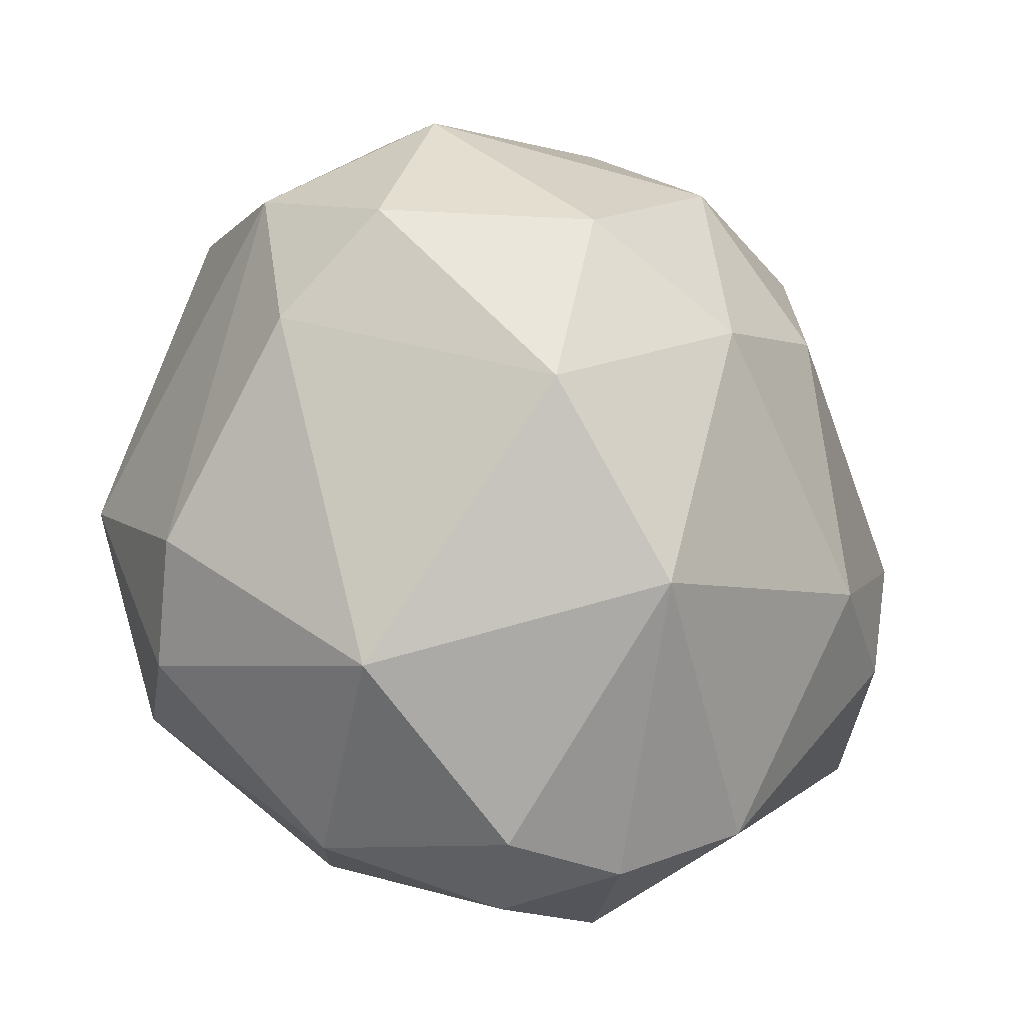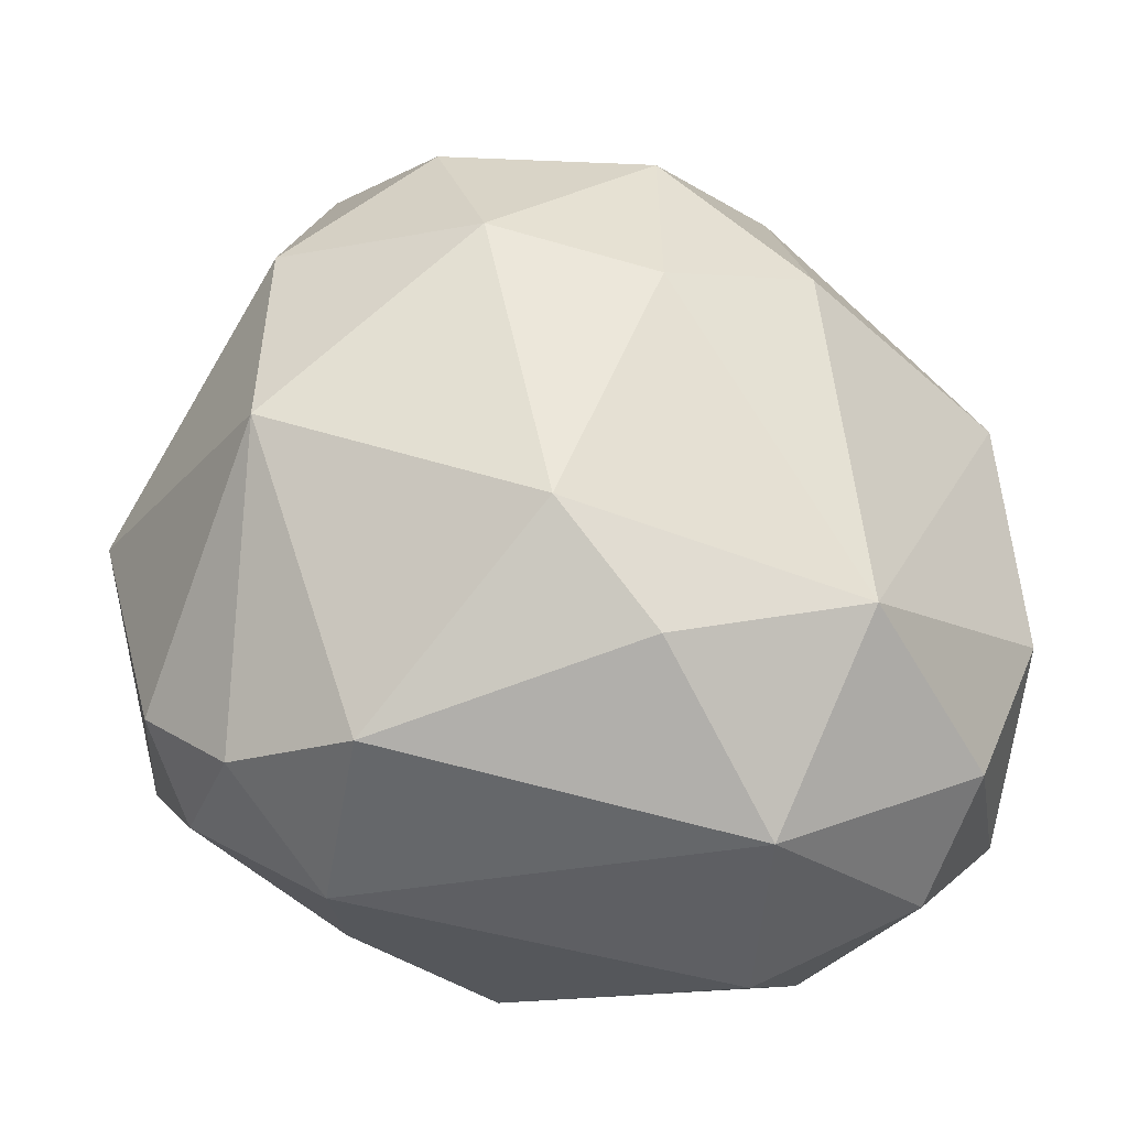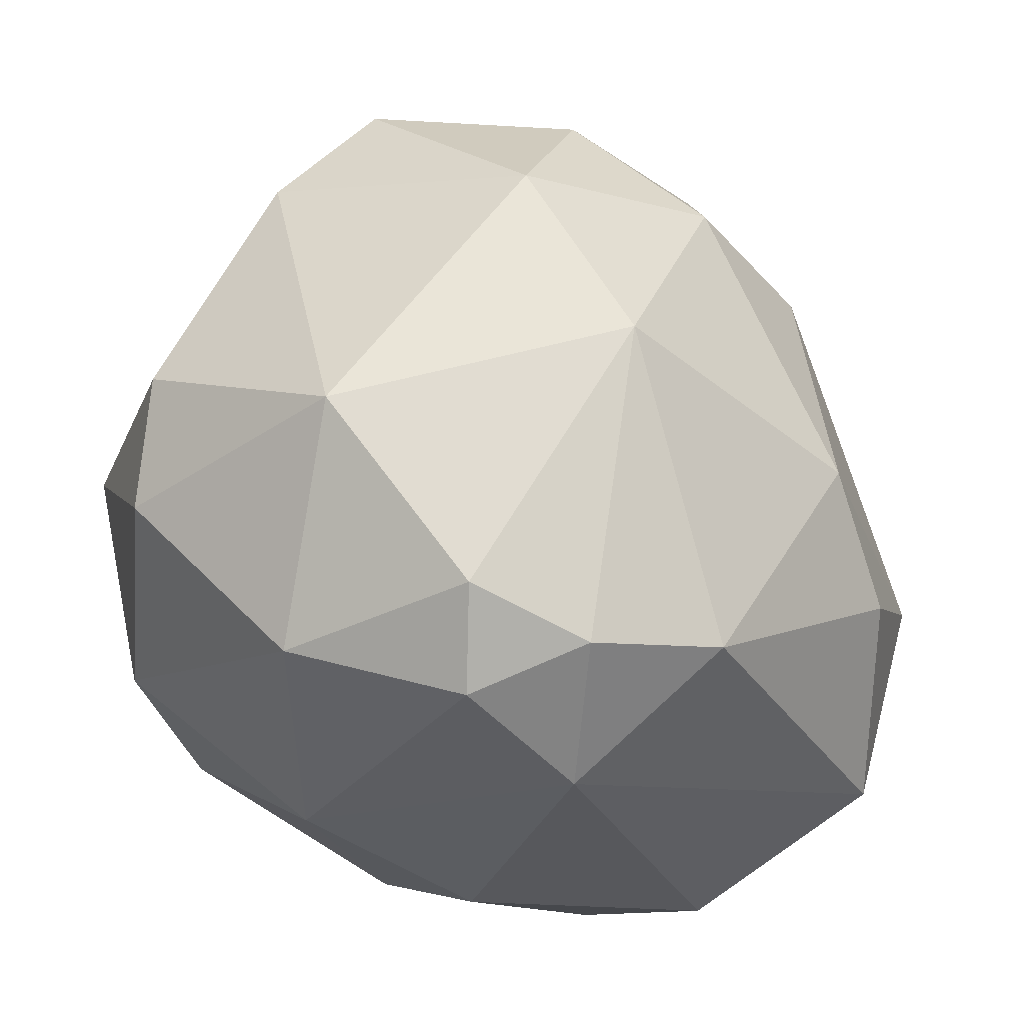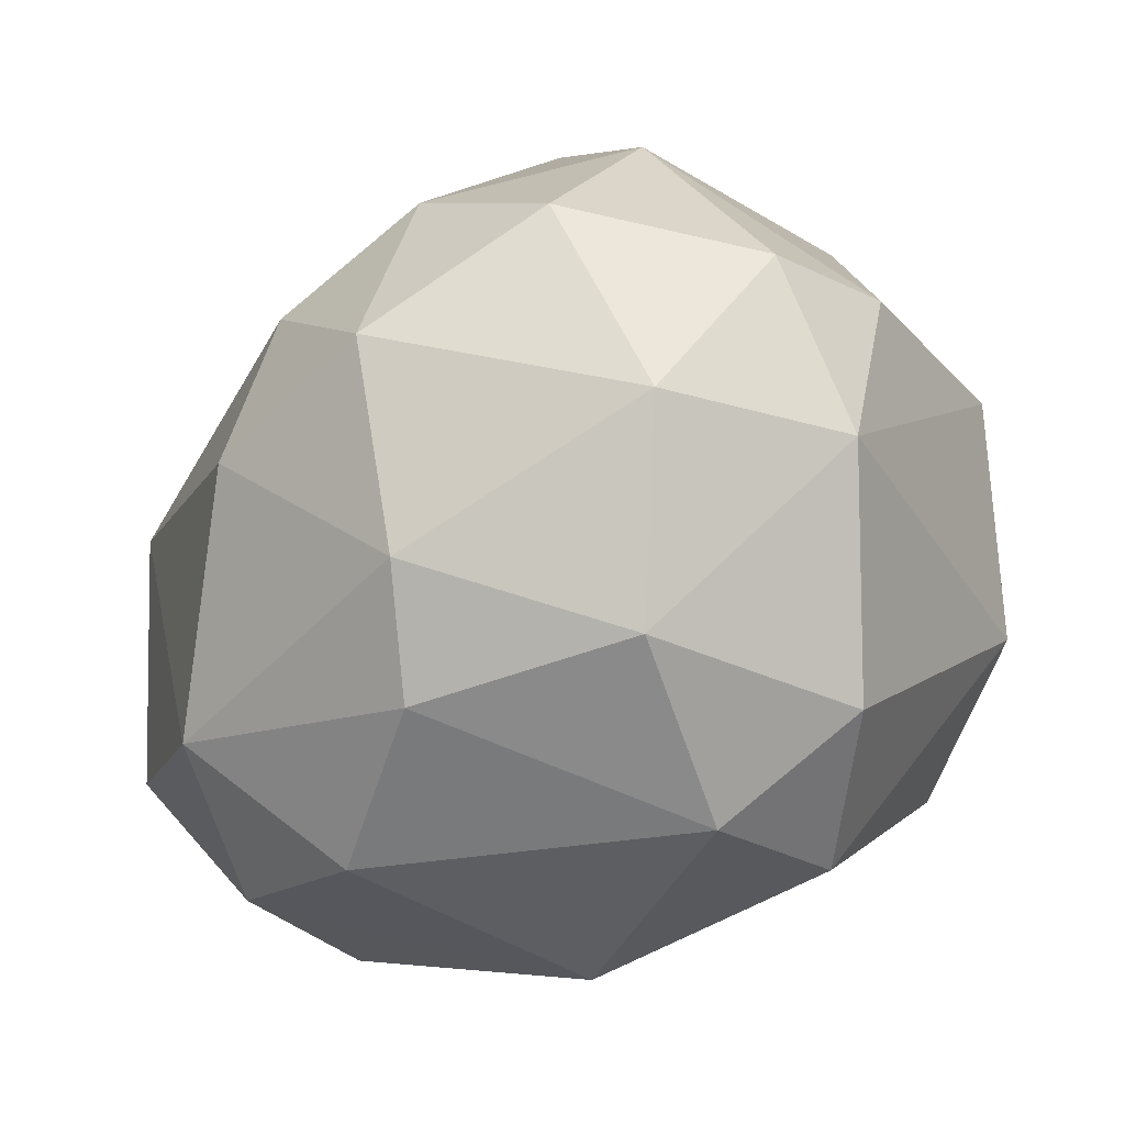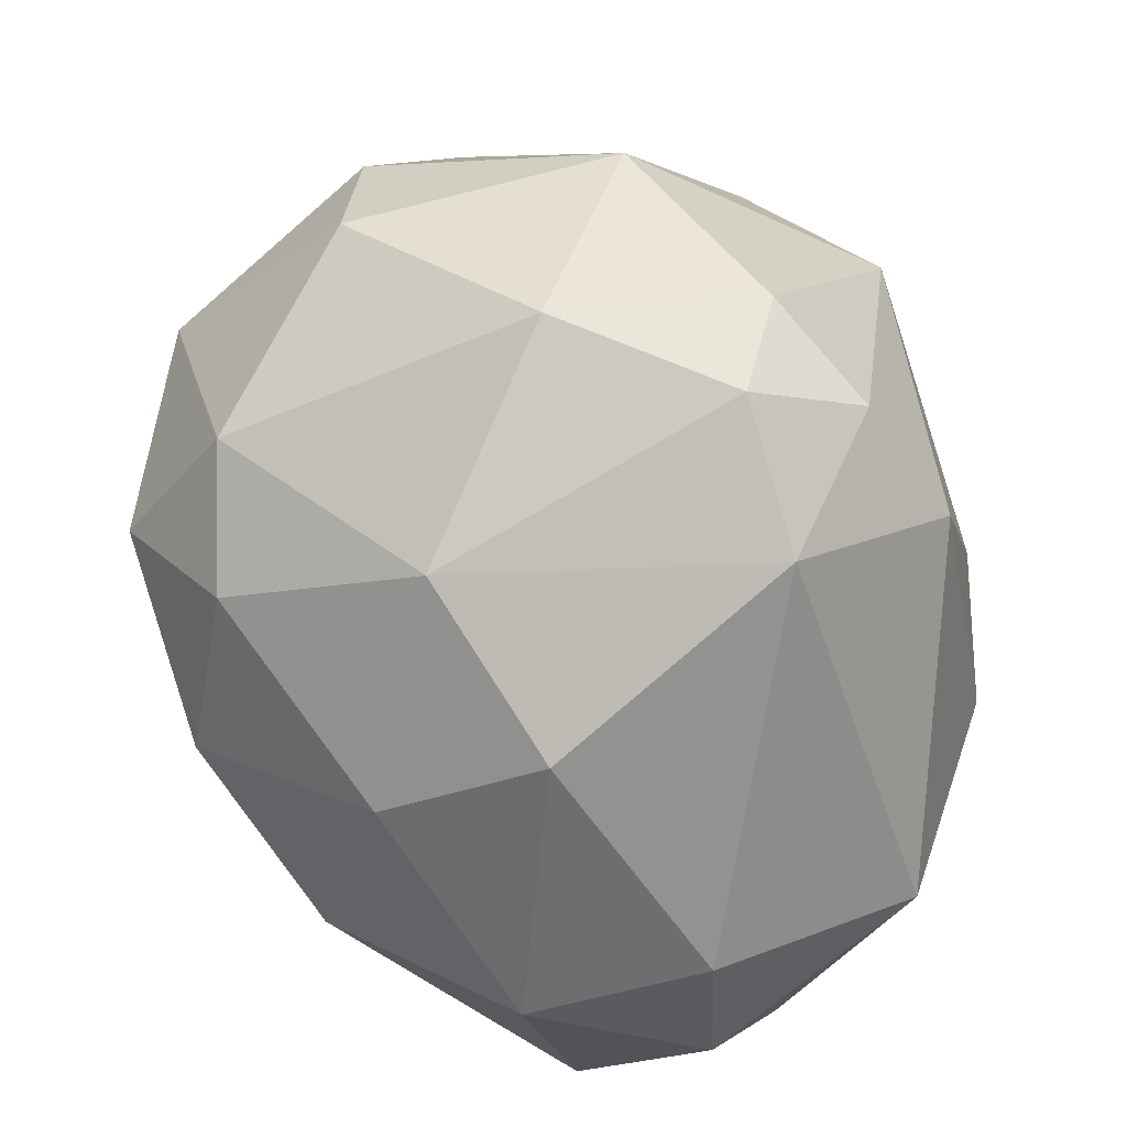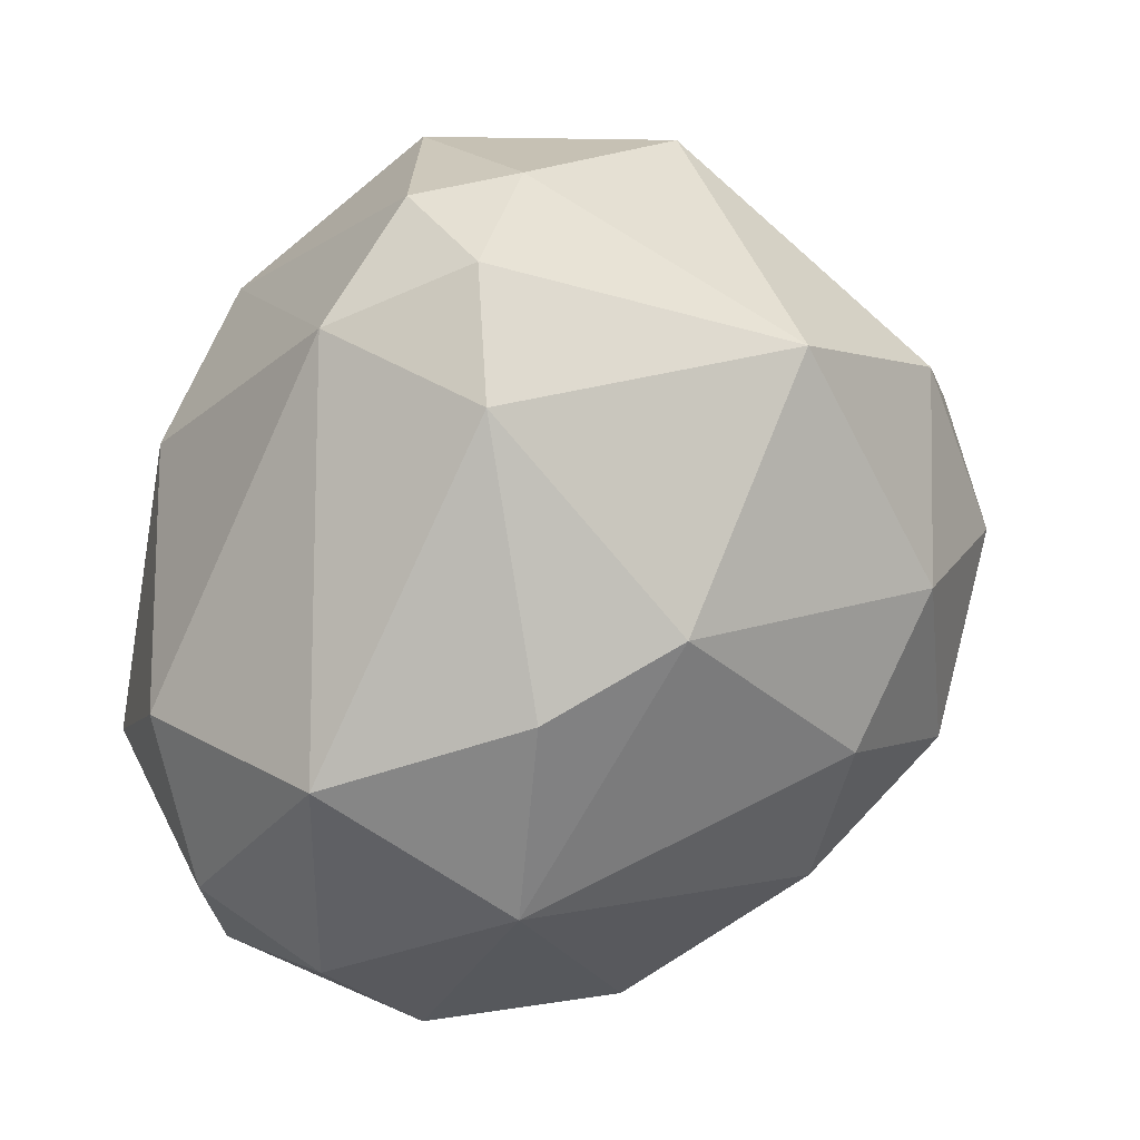
<metadata>
{"format":"obj","ext":"obj","renderer":"f3d","projection":"perspective","resolution":1024,"background":"white","views":[{"elev":19.8,"azim":59.1,"up":"+Y"},{"elev":-11.8,"azim":121.4,"up":"+Y"},{"elev":-15.6,"azim":63.9,"up":"+Y"},{"elev":67.3,"azim":-100.4,"up":"+Y"},{"elev":-57.9,"azim":33.6,"up":"+Y"},{"elev":-21.8,"azim":69.0,"up":"+Z"}]}
</metadata>
<code>
o Asteroid
v 2.154 -1.264 0.7227
v -0.5265 -1.08 2.174
v 0.6348 1.865 -0.7574
v -1.438 -0.06426 -1.762
v -1.484 1.381 1.273
v 0.4094 0.364 2.438
v -0.5494 -0.5823 -2.232
v 2.165 -1.217 -0.02415
v 1.633 -0.7619 -1.338
v 1.899 -0.1173 -0.9211
v 1.689 1.351 0.842
v 1.562 1.369 -0.3235
v -0.7998 0.6243 -1.924
v 0.8303 -0.5583 -2.034
v -1.349 -0.7459 1.861
v 1.033 -1.674 -1.584
v -0.3319 1.901 1.455
v 1.597 -1.863 0.5296
v -0.8165 0.1068 2.311
v -1.883 1.21 0.5061
v 0.6072 2.028 1.255
v -0.7648 -2.194 -0.7655
v 0.1815 -2.261 -0.9963
v 0.364 -0.3476 2.497
v 2.023 -0.994 1.321
v -0.5257 1.865 -0.7802
v 1.186 1.091 -1.108
v -1.559 -1.343 0.9445
v -1.62 0.7446 -1.229
v 1.112 1.955 0.2578
v 0.4018 1.194 -1.52
v -0.09336 2.279 0.5287
v -1.996 0.5945 1.073
v -0.8801 -1.479 1.644
v -1.137 1.939 0.2886
v -1.146 1.54 -0.8298
v -1.083 -1.505 -1.736
v 2.275 0.3695 0.5215
v -1.557 -1.56 -0.1627
v -0.6957 -2.096 0.5675
v -2.128 -0.1682 -0.1206
v 1.158 -1.227 1.943
v 0.5313 1.511 1.801
v 1.783 -1.502 1.218
v 0.1817 -1.908 1.415
v -0.2574 -1.868 -1.721
v -1.661 -0.7419 -1.269
v -0.09625 -1.267 -2.14
v 0.2082 -2.293 0.4455
v 1.618 -0.01419 1.926
f 17 43 21
f 50 24 42
f 28 15 33
f 38 1 8
f 11 38 12
f 48 46 37
f 35 17 32
f 25 44 1
f 32 26 35
f 35 20 5
f 18 45 49
f 7 14 48
f 31 26 3
f 6 24 50
f 1 18 8
f 4 47 41
f 34 2 15
f 12 27 3
f 17 5 19
f 38 11 50
f 19 15 2
f 21 30 32
f 18 16 8
f 33 20 41
f 35 5 17
f 38 10 12
f 13 29 36
f 46 48 16
f 13 7 4
f 49 23 18
f 8 16 9
f 26 31 13
f 43 6 50
f 22 39 37
f 7 48 37
f 22 23 49
f 46 23 22
f 24 19 2
f 21 11 30
f 25 50 42
f 28 40 34
f 12 10 27
f 10 38 8
f 7 37 4
f 3 30 12
f 20 29 41
f 6 17 19
f 47 37 39
f 22 49 40
f 26 13 36
f 2 42 24
f 4 37 47
f 40 28 39
f 32 3 26
f 39 22 40
f 10 14 27
f 25 42 44
f 14 9 16
f 45 44 42
f 27 31 3
f 20 33 5
f 41 28 33
f 5 33 19
f 23 46 16
f 40 49 45
f 19 33 15
f 35 26 36
f 43 17 6
f 6 19 24
f 18 23 16
f 1 38 25
f 12 30 11
f 45 2 34
f 8 9 10
f 41 29 4
f 34 40 45
f 45 42 2
f 15 28 34
f 13 4 29
f 1 44 18
f 50 25 38
f 28 41 39
f 13 14 7
f 32 17 21
f 32 30 3
f 14 10 9
f 22 37 46
f 27 14 31
f 36 20 35
f 11 43 50
f 16 48 14
f 47 39 41
f 18 44 45
f 13 31 14
f 36 29 20
f 11 21 43

</code>
